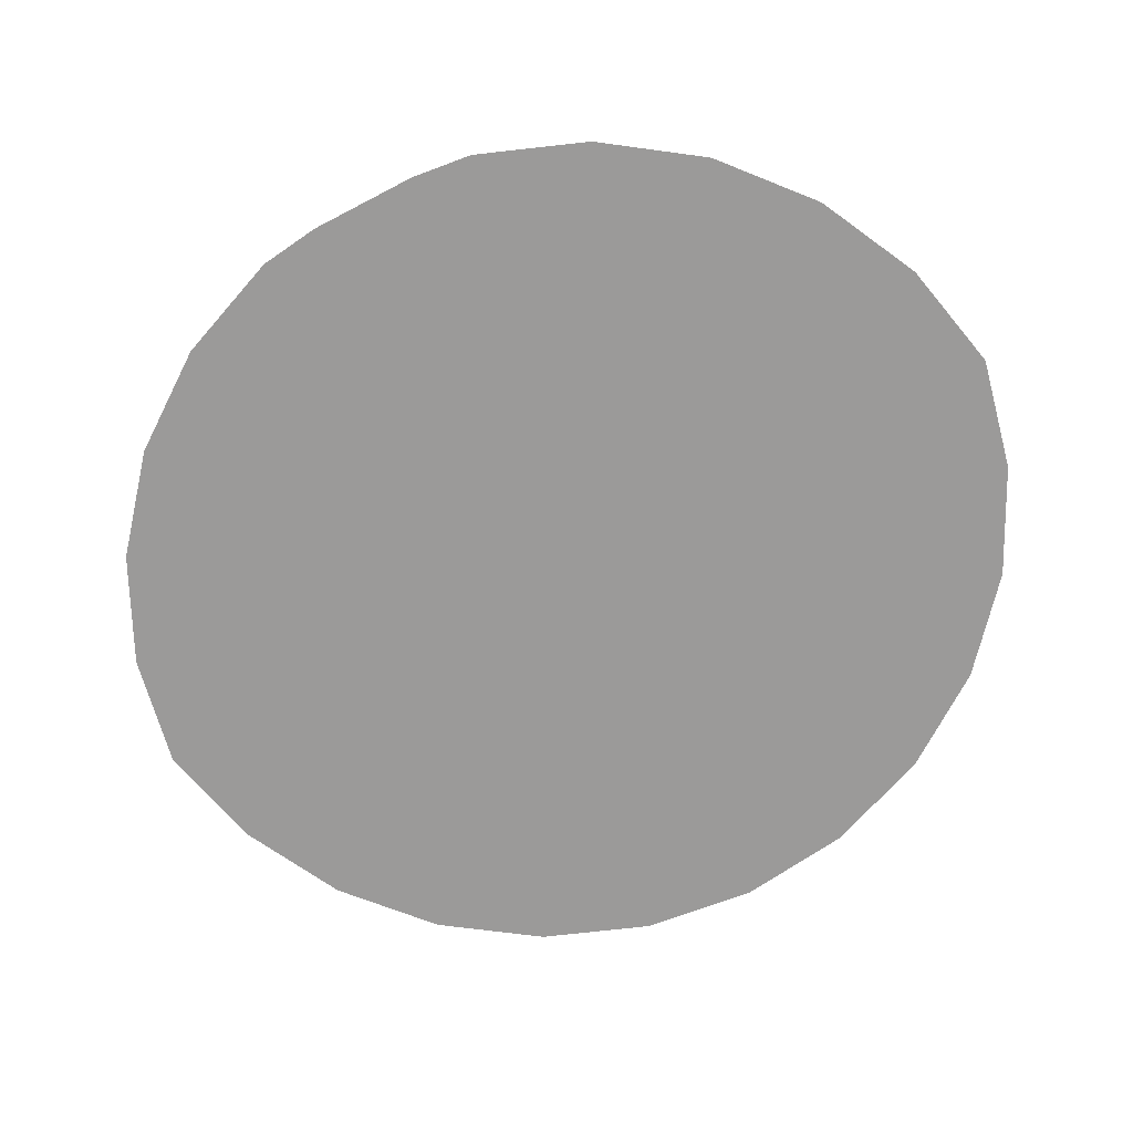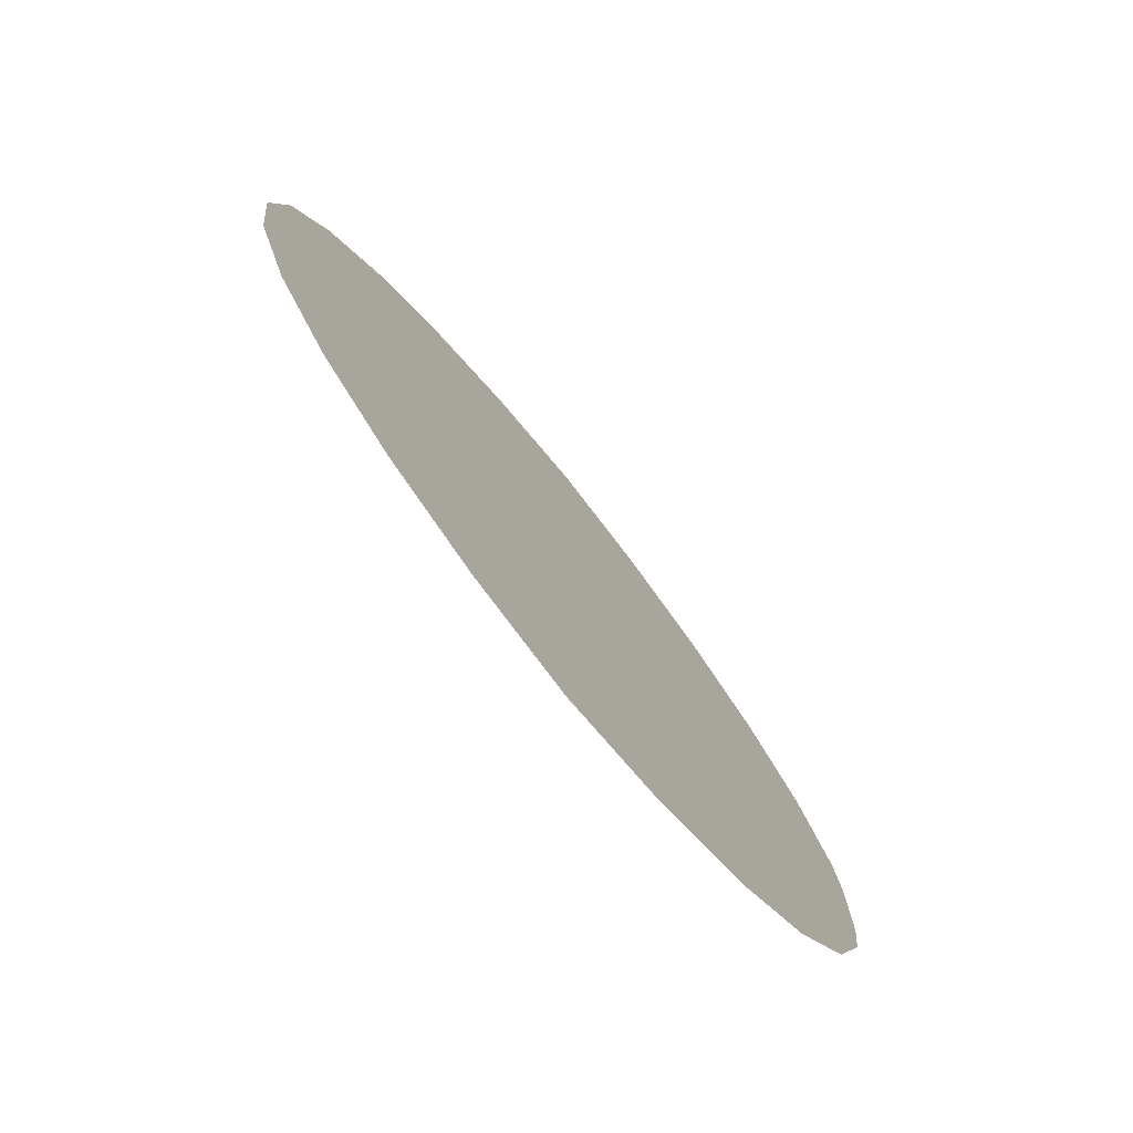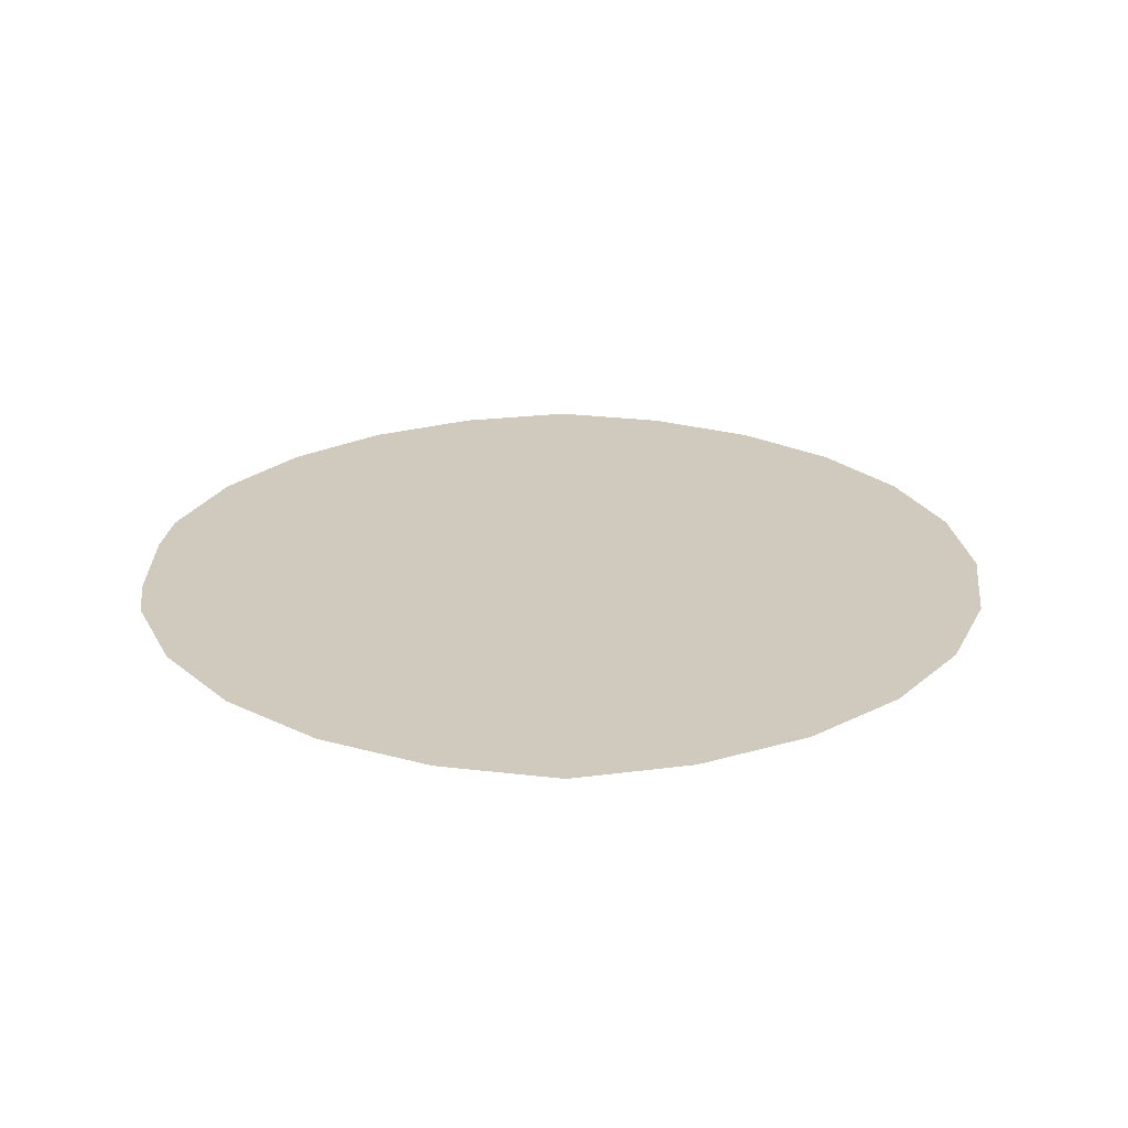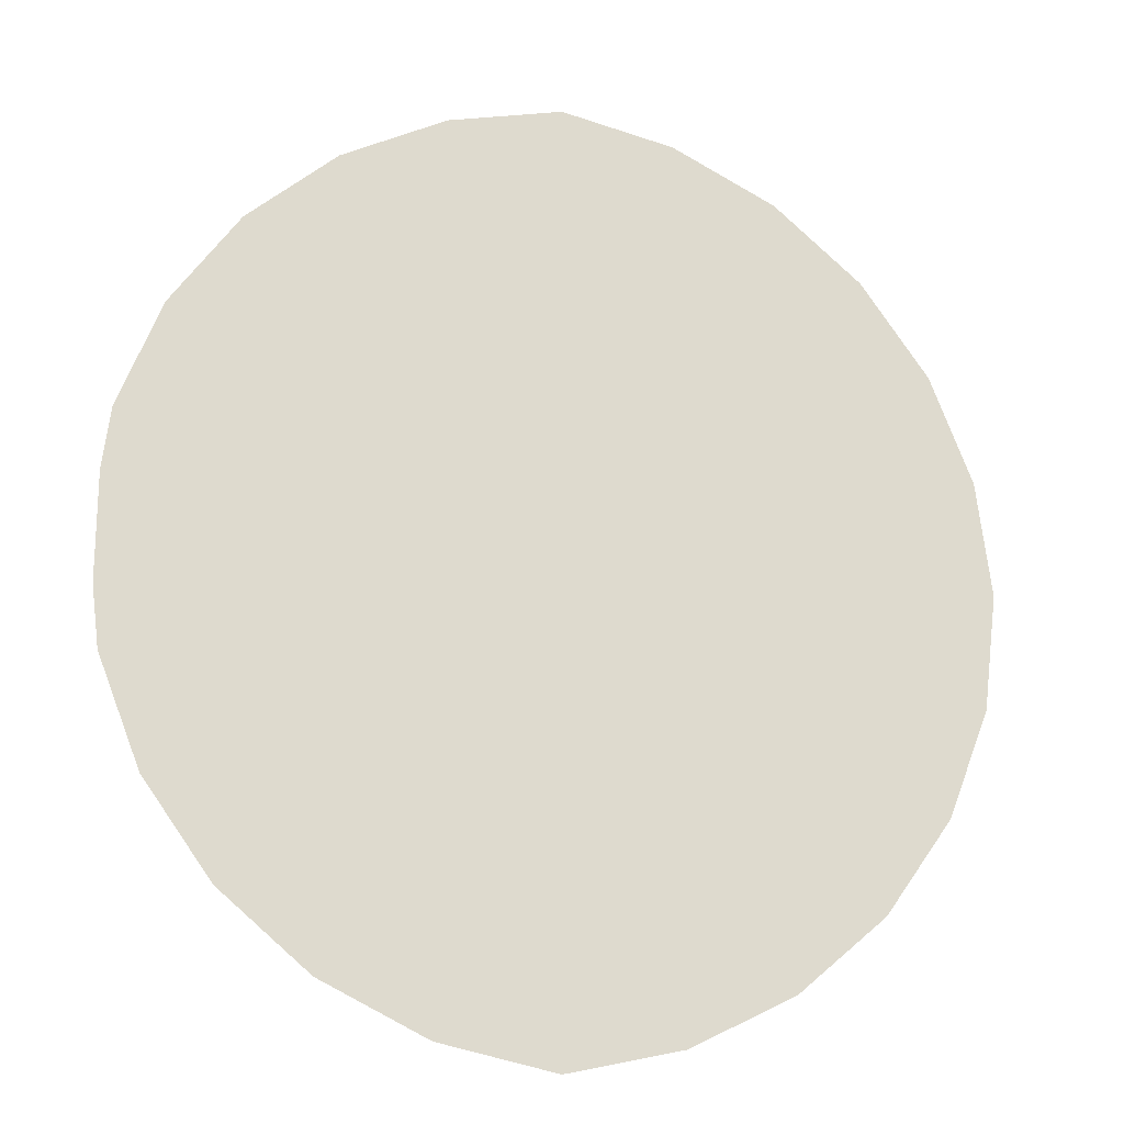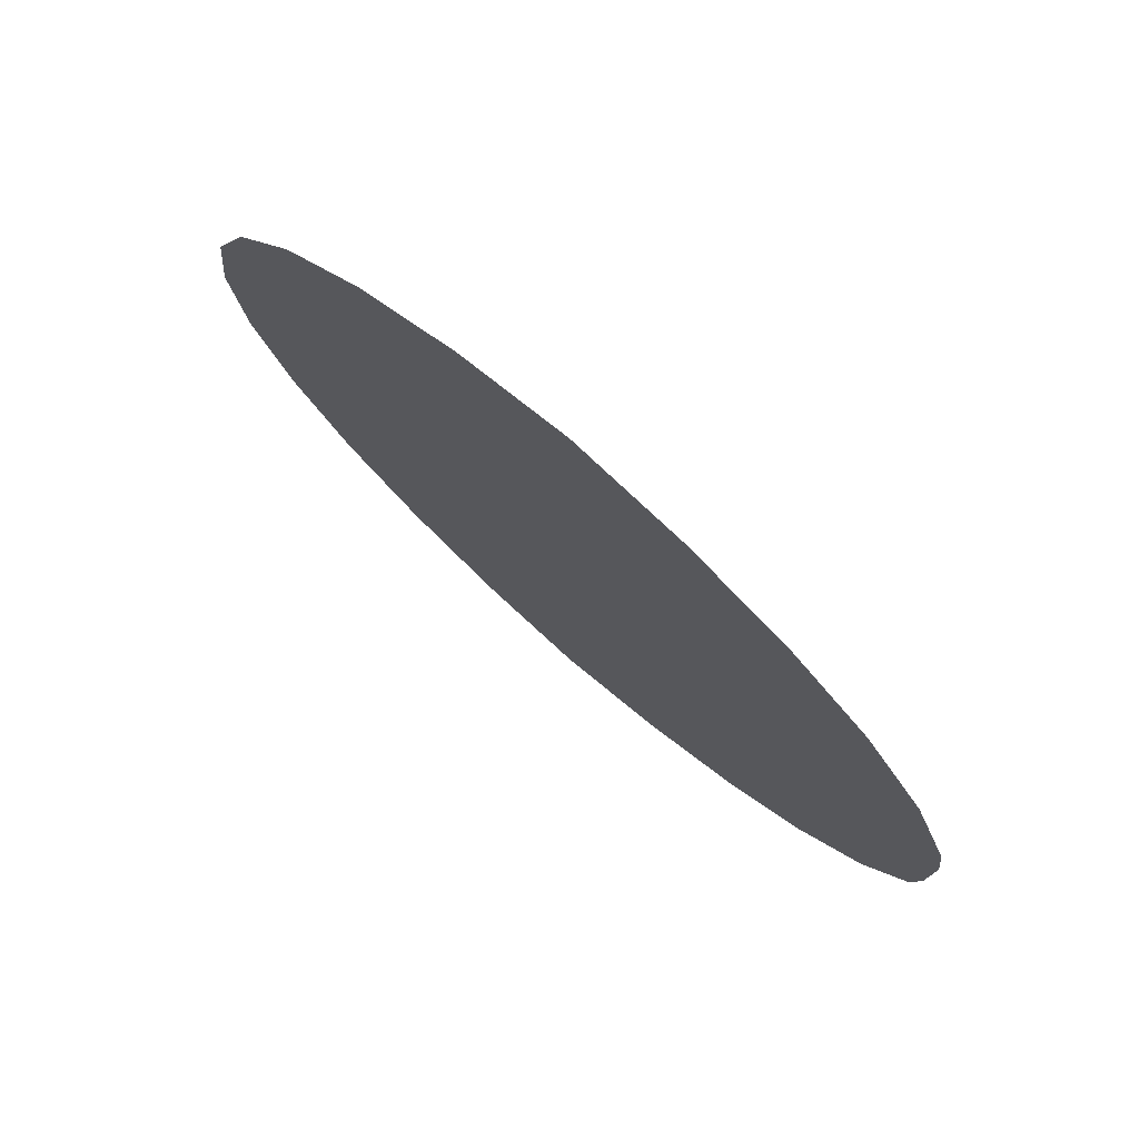
<metadata>
{"format":"obj","ext":"obj","renderer":"f3d","projection":"perspective","resolution":1024,"background":"white","views":[{"elev":-69.5,"azim":117.7,"up":"+Z"},{"elev":-78.1,"azim":-51.2,"up":"+Y"},{"elev":22.8,"azim":179.8,"up":"+Z"},{"elev":-19.7,"azim":166.7,"up":"+Y"},{"elev":78.1,"azim":40.9,"up":"+Y"}]}
</metadata>
<code>
o #ID337
v 0.5702 -0.1586 0.3911
v 0.5576 -0.1585 0.3911
v 0.5639 -0.1599 0.3911
v 0.576 -0.1557 0.3911
v 0.5519 -0.1556 0.3911
v 0.581 -0.1515 0.3911
v 0.547 -0.1514 0.3911
v 0.5848 -0.1462 0.3911
v 0.5433 -0.1461 0.3911
v 0.5871 -0.1402 0.3911
v 0.541 -0.1401 0.3911
v 0.5875 -0.1367 0.3911
v 0.5402 -0.1337 0.3911
v 0.5875 -0.1307 0.3911
v 0.541 -0.1273 0.3911
v 0.5871 -0.1273 0.3911
v 0.5433 -0.1213 0.3911
v 0.5848 -0.1212 0.3911
v 0.547 -0.1161 0.3911
v 0.581 -0.116 0.3911
v 0.5519 -0.1119 0.3911
v 0.576 -0.1118 0.3911
v 0.5576 -0.109 0.3911
v 0.5702 -0.1089 0.3911
v 0.5639 -0.1076 0.3911
f 1 2 3
f 3 2 1
f 2 1 4
f 4 1 2
f 2 4 5
f 5 4 2
f 5 4 6
f 6 4 5
f 5 6 7
f 7 6 5
f 7 6 8
f 8 6 7
f 7 8 9
f 9 8 7
f 9 8 10
f 10 8 9
f 9 10 11
f 11 10 9
f 11 10 12
f 12 10 11
f 11 12 13
f 13 12 11
f 13 12 14
f 14 12 13
f 13 14 15
f 15 14 13
f 15 14 16
f 16 14 15
f 15 16 17
f 17 16 15
f 17 16 18
f 18 16 17
f 17 18 19
f 19 18 17
f 19 18 20
f 20 18 19
f 19 20 21
f 21 20 19
f 21 20 22
f 22 20 21
f 21 22 23
f 23 22 21
f 23 22 24
f 24 22 23
f 23 24 25
f 25 24 23

</code>
